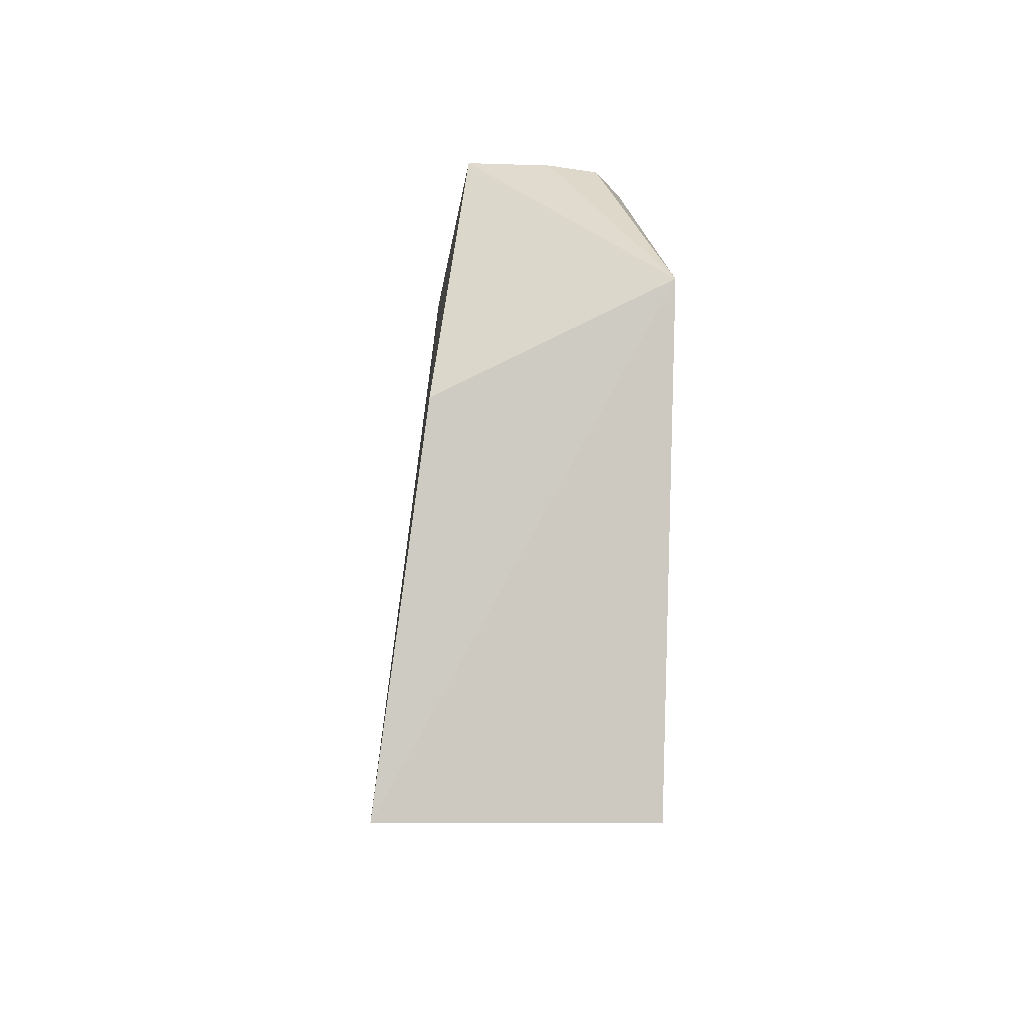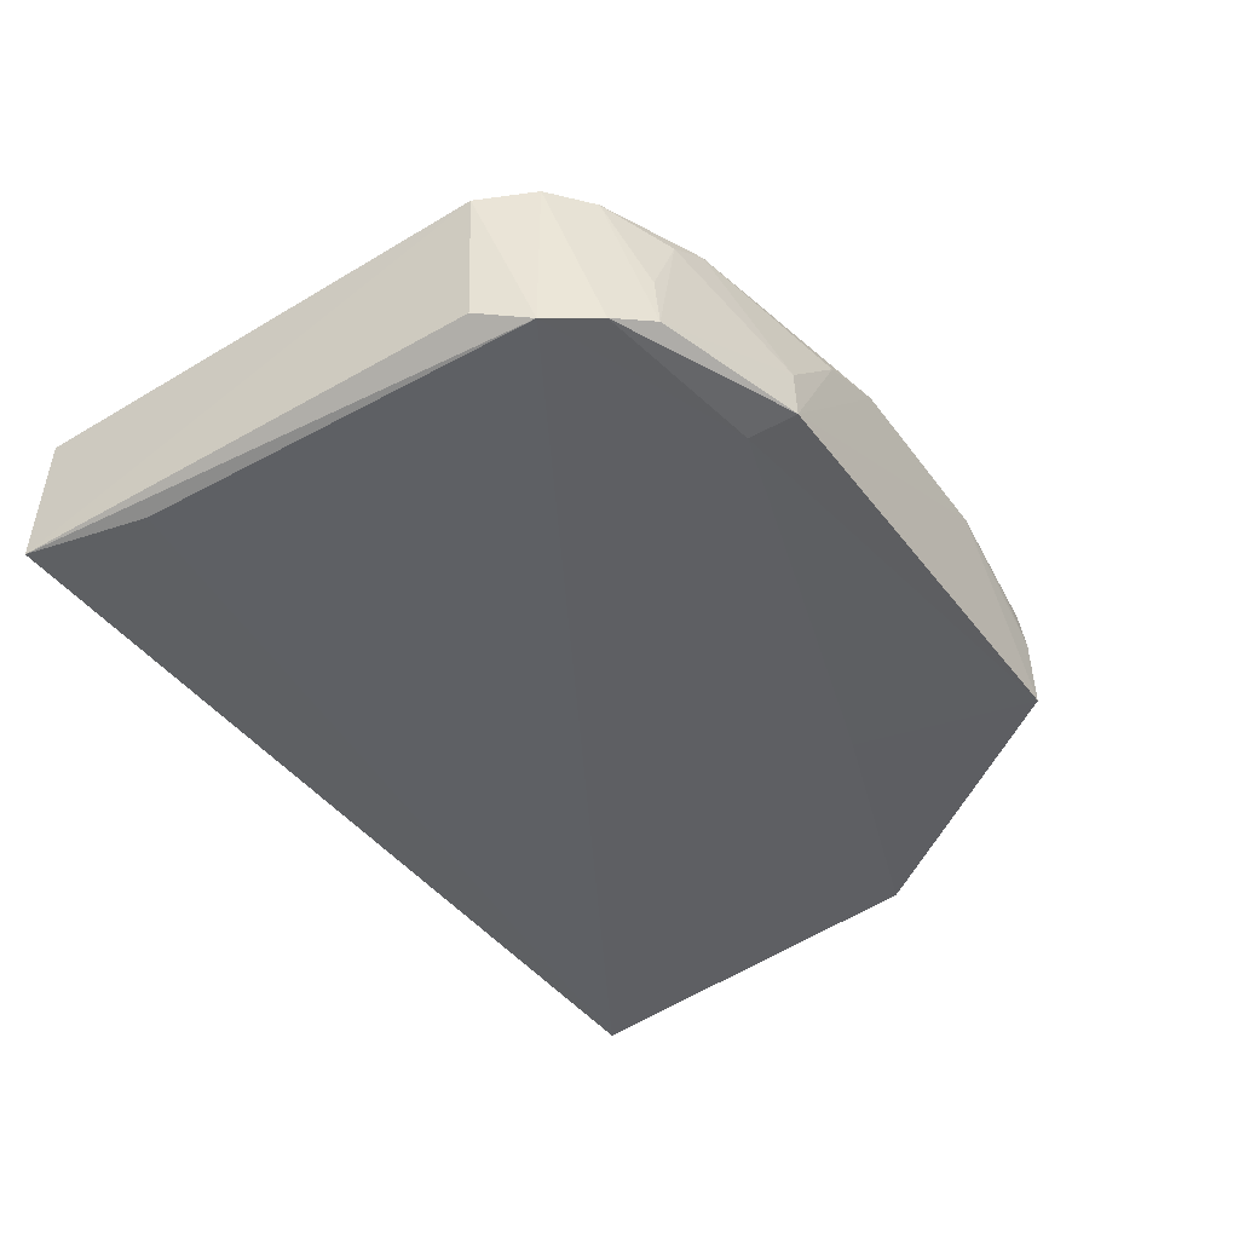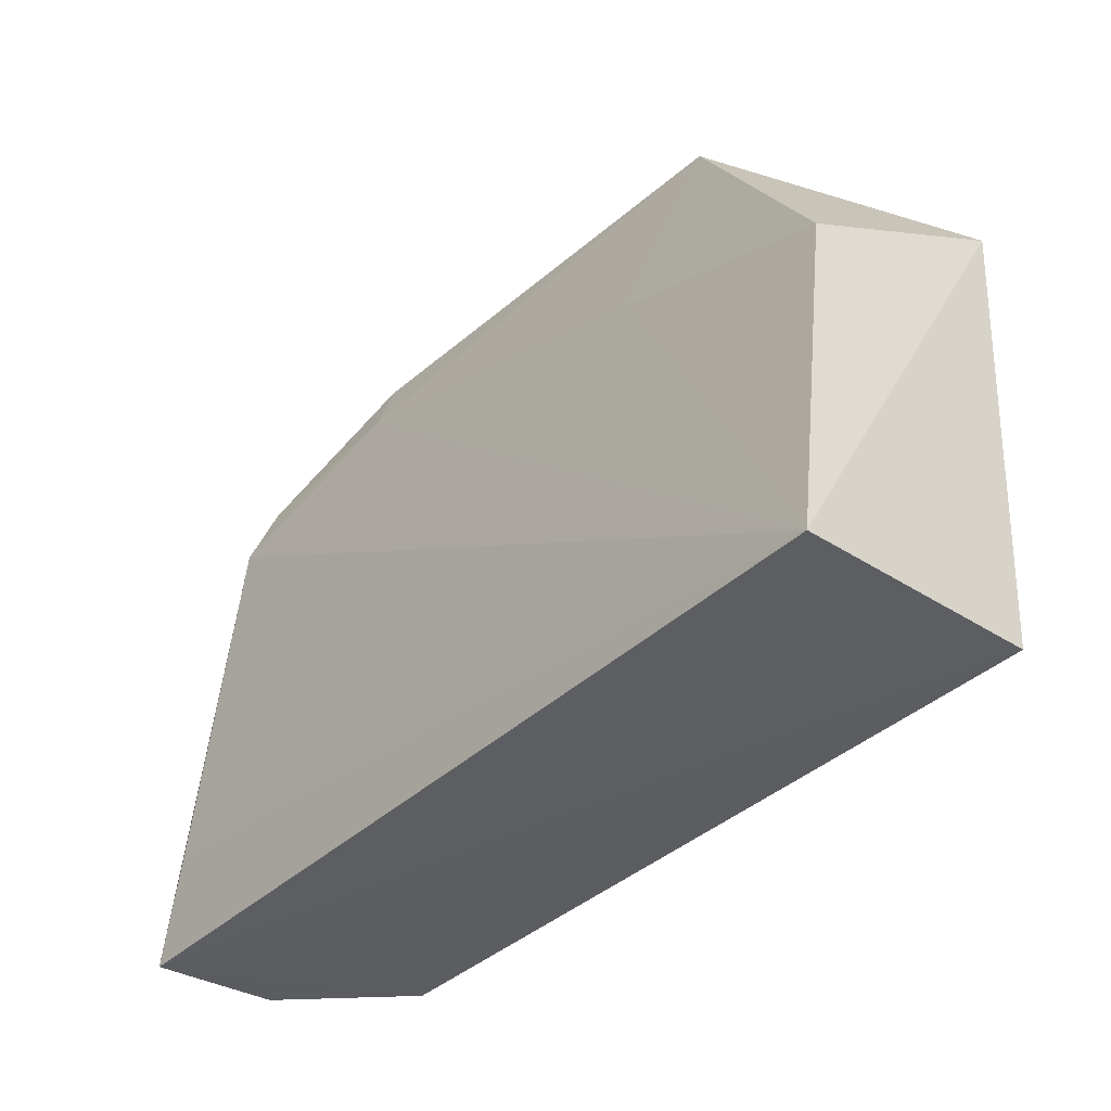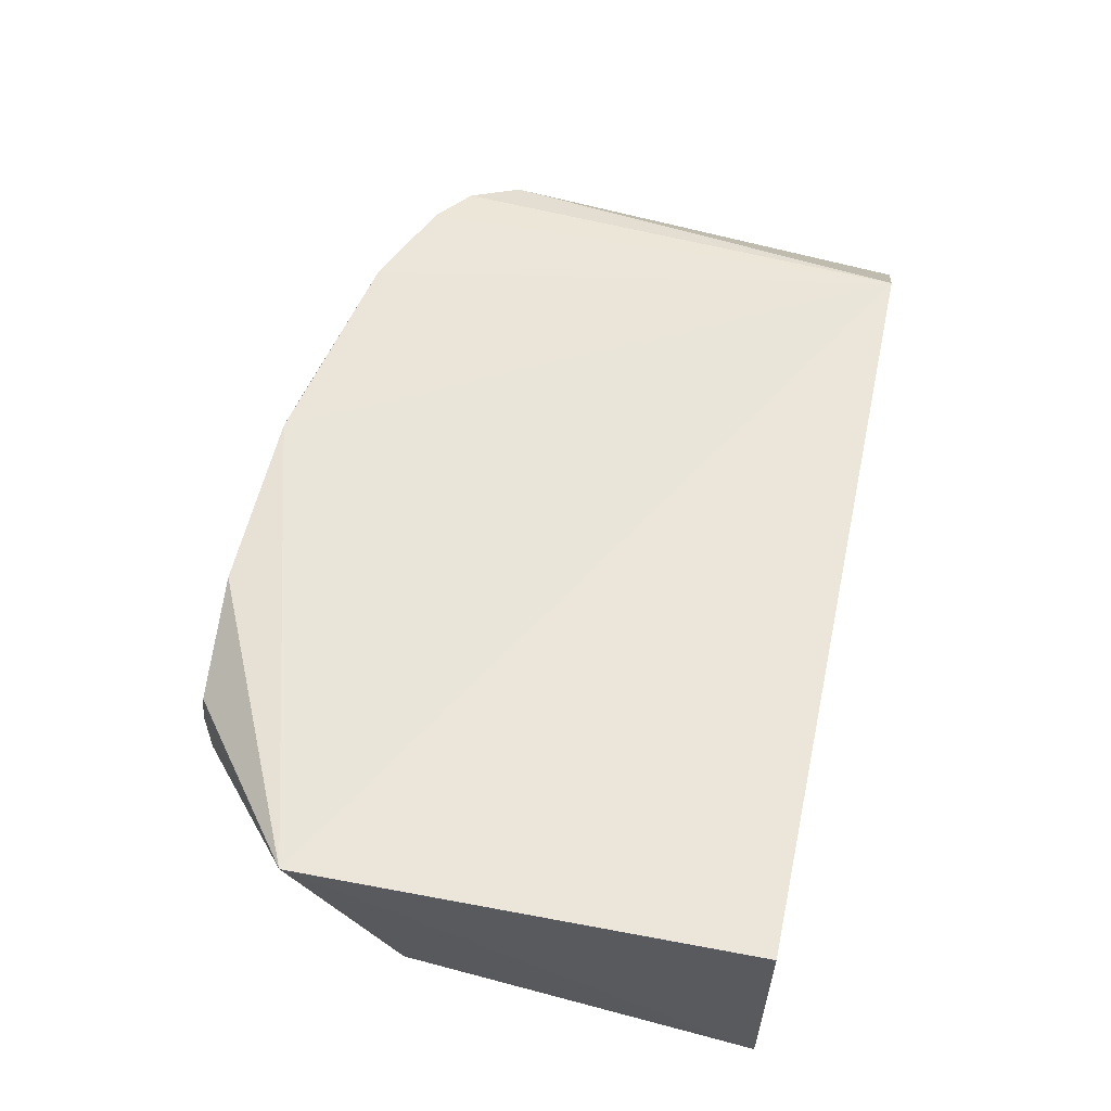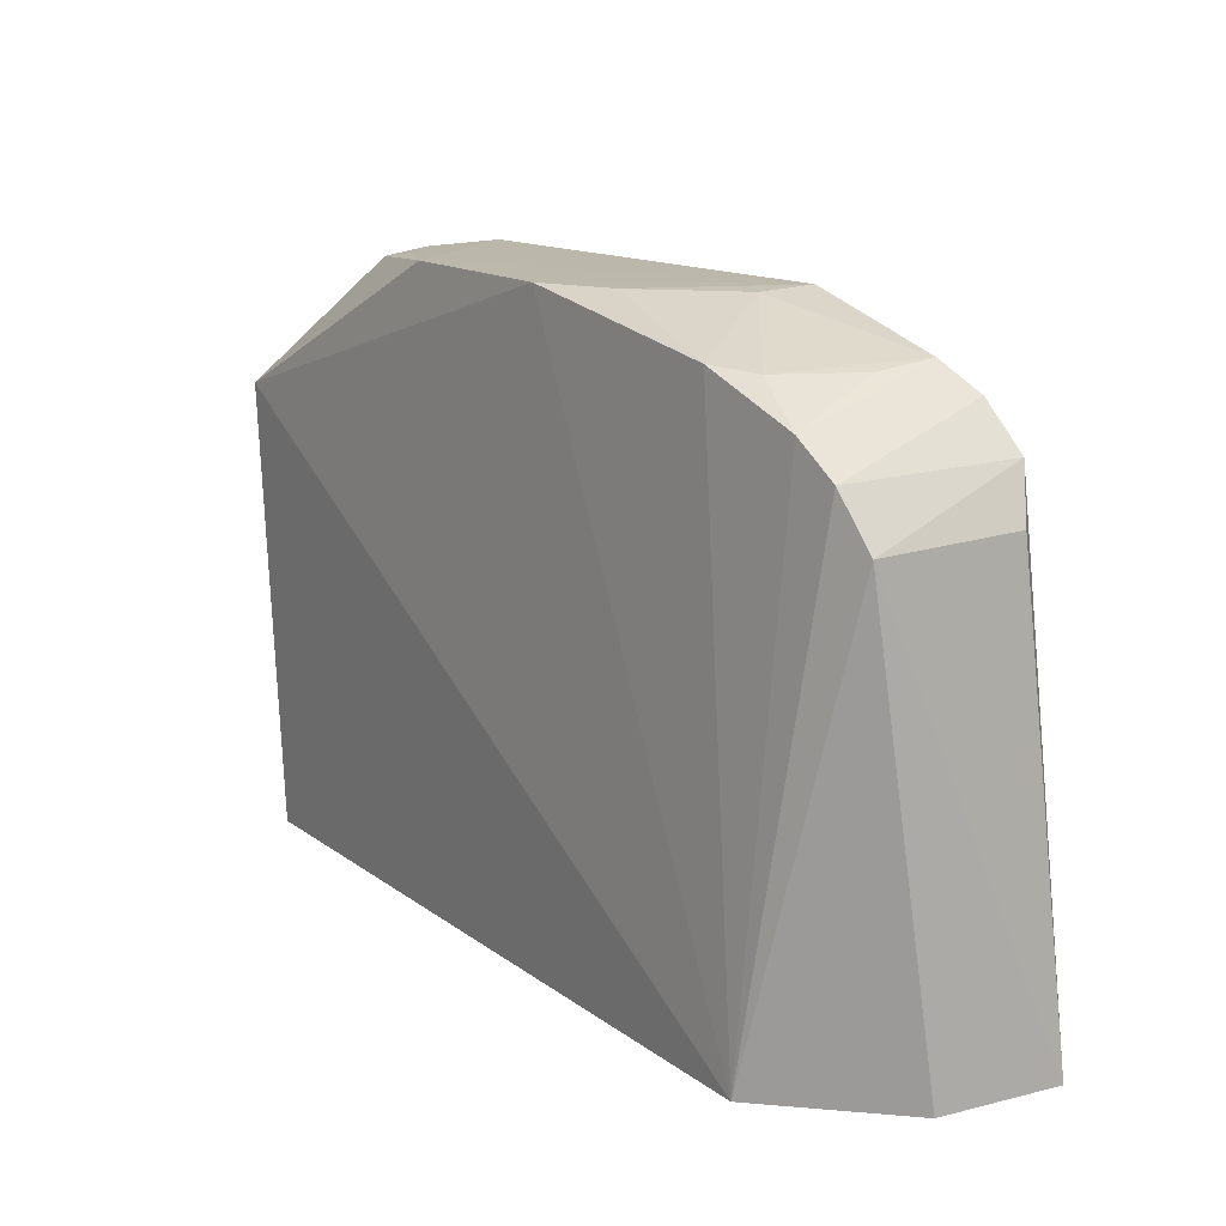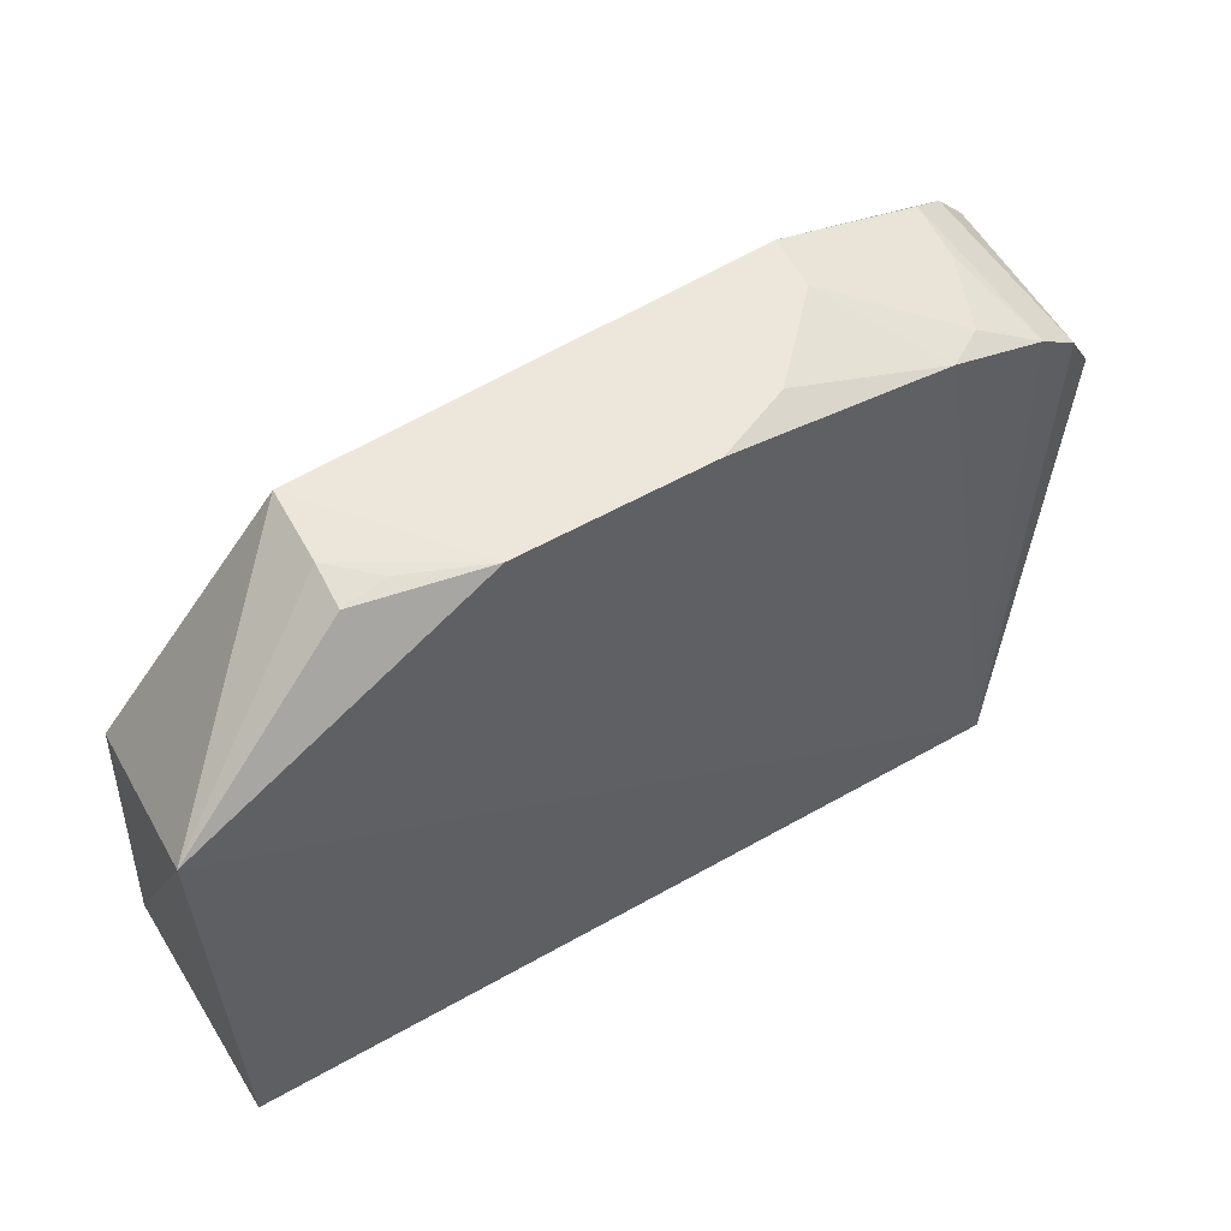
<metadata>
{"format":"obj","ext":"obj","renderer":"f3d","projection":"perspective","resolution":1024,"background":"white","views":[{"elev":-5.1,"azim":-91.3,"up":"+Y"},{"elev":-42.4,"azim":123.0,"up":"+Z"},{"elev":-37.3,"azim":-129.8,"up":"+Y"},{"elev":57.9,"azim":-77.7,"up":"+Z"},{"elev":13.9,"azim":57.4,"up":"+Y"},{"elev":54.1,"azim":-31.3,"up":"+Y"}]}
</metadata>
<code>
v 0.01673 0.06375 0.02441
v 0.02133 0.0368 0.02042
v 0.0192 0.06239 0.0152
v -0.02543 0.05531 0.0161
v -0.02557 0.03682 0.02621
v 0.0214 0.03657 0.01368
v -0.01673 0.06807 0.01781
v 0.02049 0.05957 0.02356
v -0.02557 0.03682 0.01362
v 0.01571 0.03677 0.02627
v 0.007612 0.06807 0.0167
v 0.008087 0.06581 0.01604
v -0.02635 0.06045 0.02685
v 0.01889 0.06215 0.02414
v 0.02039 0.05982 0.01601
v 0.02017 0.04259 0.01371
v -0.000656 0.06791 0.02548
v 0.01536 0.06592 0.01652
v -0.01286 0.05951 0.0161
v 0.0173 0.06458 0.0157
v -0.01067 0.06798 0.02555
v 0.01139 0.06582 0.02491
v -0.01705 0.06757 0.02399
v 0.00339 0.06792 0.02372
v 0.007444 0.06791 0.01948
v 0.01346 0.06556 0.02357
v -0.01691 0.06793 0.02171
v 0.01518 0.06554 0.01948
v -0.0148 0.06788 0.02375
f 8 2 6
f 9 6 5
f 10 6 2
f 10 5 6
f 10 2 8
f 12 3 9
f 12 7 11
f 13 5 10
f 13 7 4
f 13 9 5
f 13 4 9
f 14 8 3
f 14 10 8
f 14 1 10
f 15 8 6
f 15 6 3
f 15 3 8
f 16 9 3
f 16 3 6
f 16 6 9
f 17 13 10
f 19 4 7
f 19 7 12
f 19 12 9
f 19 9 4
f 20 12 11
f 20 3 12
f 20 11 18
f 20 14 3
f 20 18 1
f 20 1 14
f 21 17 11
f 21 11 7
f 21 13 17
f 22 17 10
f 22 10 1
f 23 13 21
f 24 11 17
f 24 17 22
f 25 18 11
f 25 24 22
f 25 11 24
f 26 22 1
f 26 25 22
f 26 18 25
f 27 21 7
f 27 7 13
f 27 13 23
f 28 26 1
f 28 1 18
f 28 18 26
f 29 27 23
f 29 23 21
f 29 21 27

</code>
